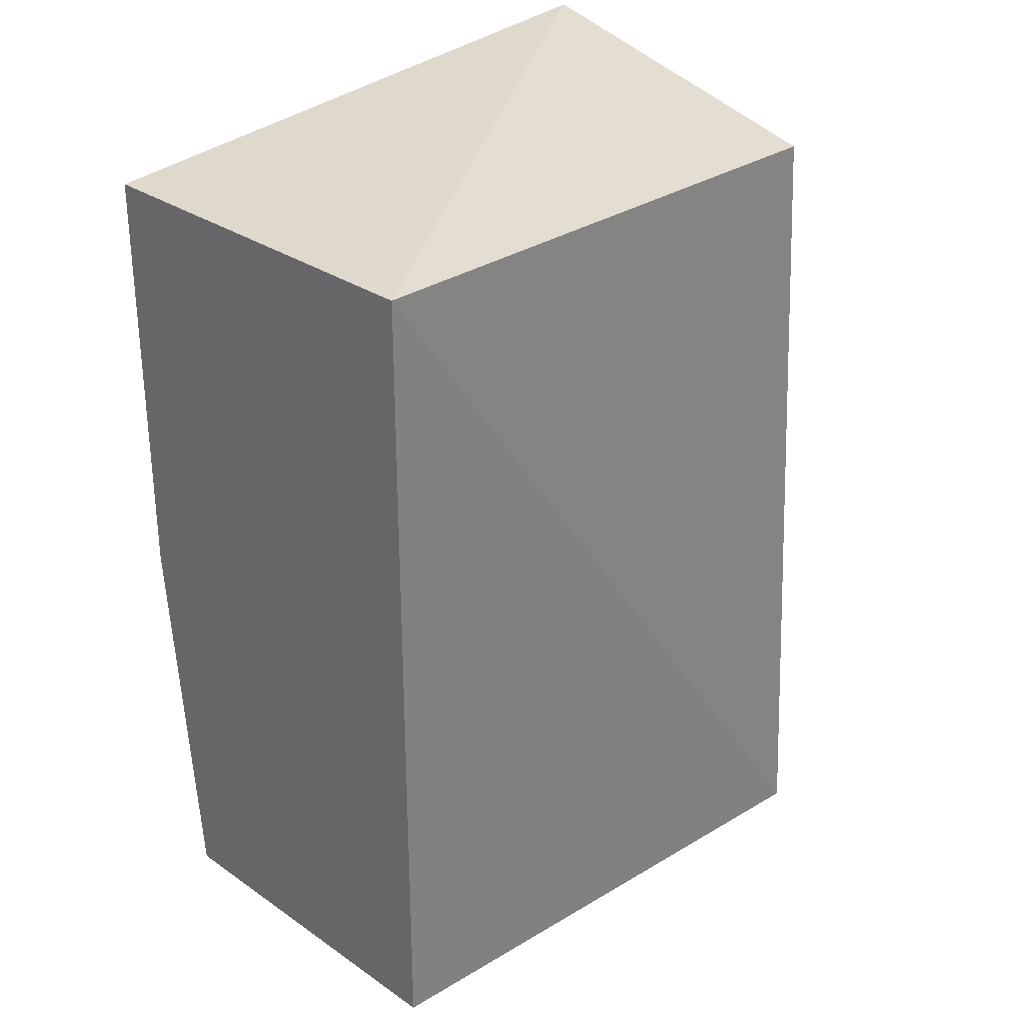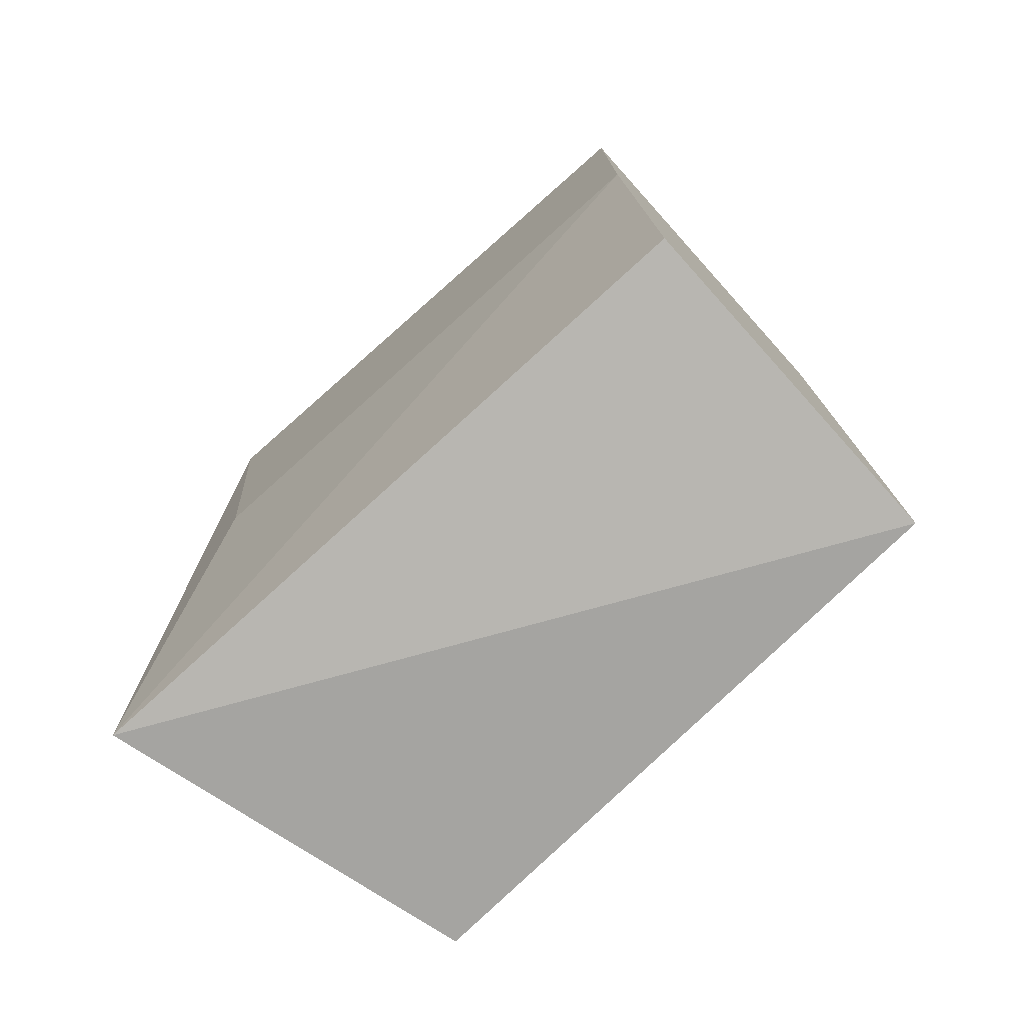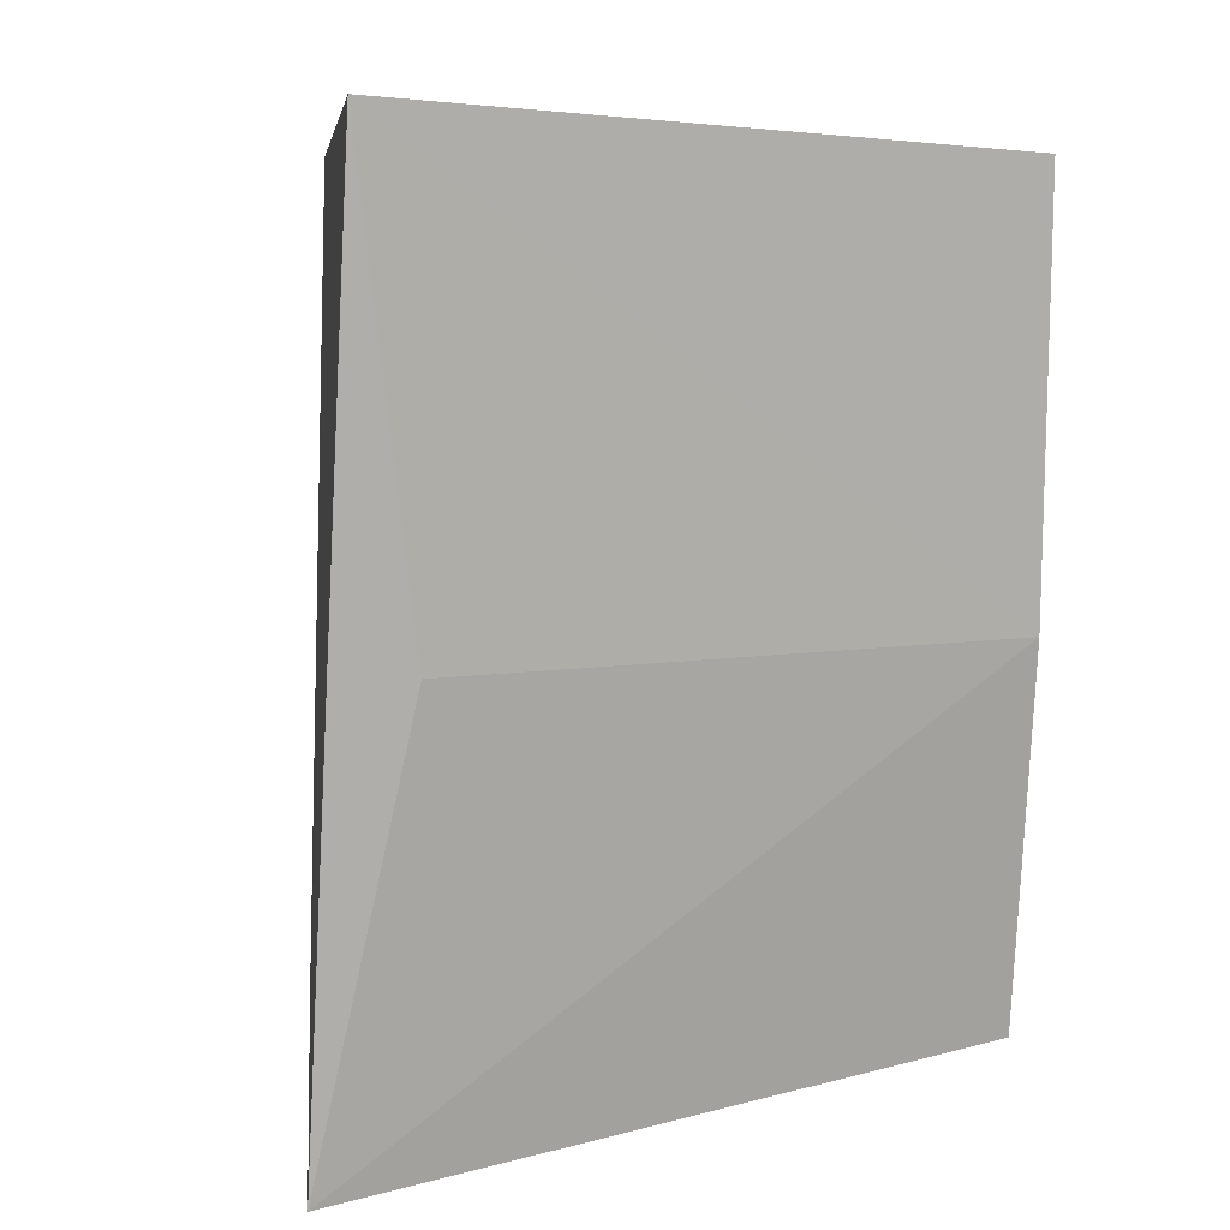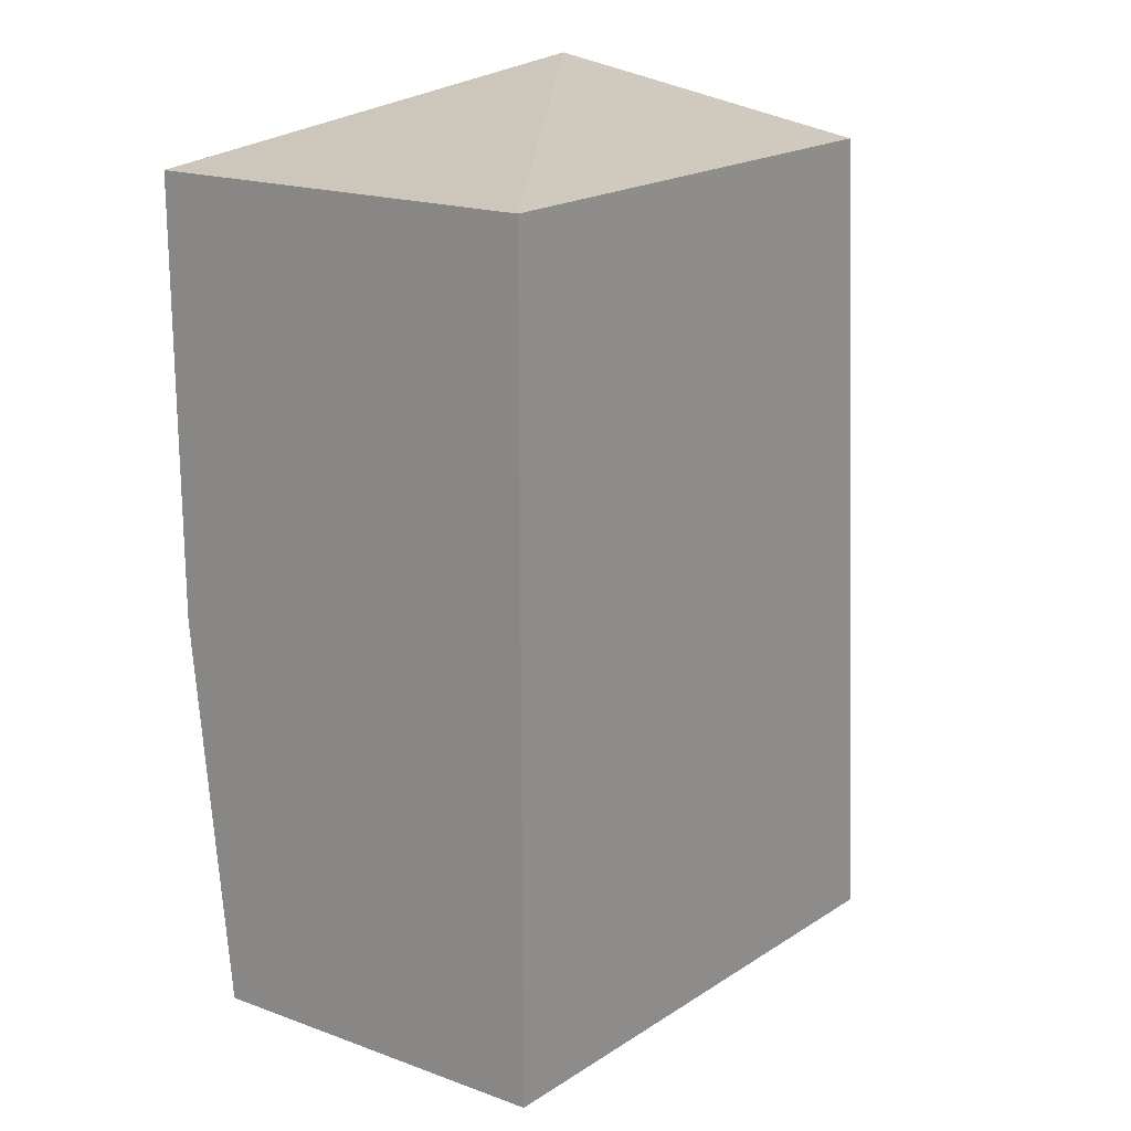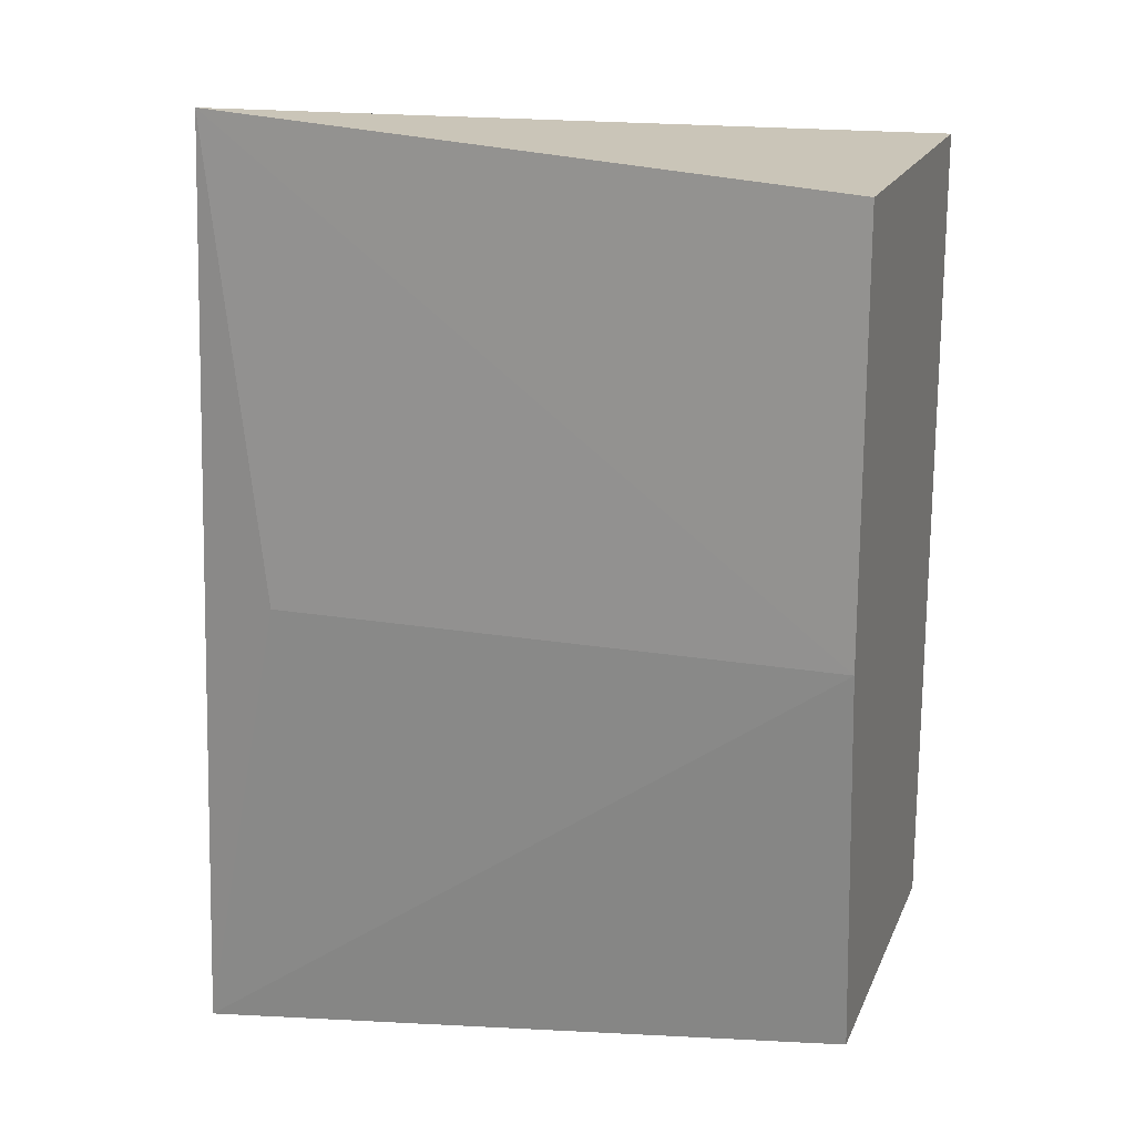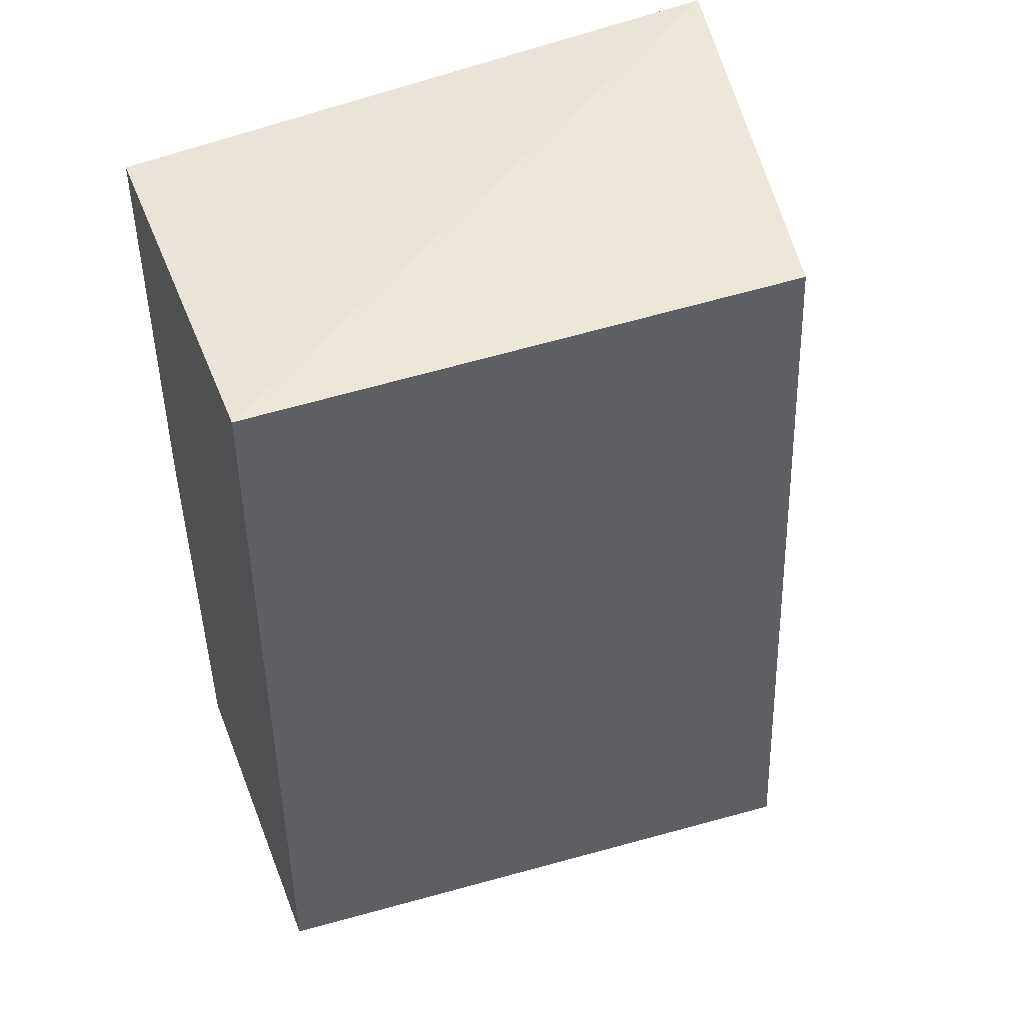
<metadata>
{"format":"obj","ext":"obj","renderer":"f3d","projection":"perspective","resolution":1024,"background":"white","views":[{"elev":29.9,"azim":135.2,"up":"+Z"},{"elev":-76.5,"azim":42.0,"up":"+Z"},{"elev":11.1,"azim":-17.9,"up":"+Z"},{"elev":18.4,"azim":125.1,"up":"+Z"},{"elev":18.5,"azim":18.1,"up":"+Z"},{"elev":46.4,"azim":159.2,"up":"+Z"}]}
</metadata>
<code>
v 0.007576 -0.01558 0.1931
v 0.007576 -0.0004321 -0.1553
v 0.007576 0.1511 0.1931
v -0.2321 0.149 0.1907
v -0.2778 -0.00289 -0.1893
v -0.2574 -0.01652 0.2141
v 0.007576 -0.01558 0.01132
v -0.2447 0.1577 -0.1668
v -0.2348 -0.01558 0.01132
v 0.007576 0.1511 -0.1553
f 1 2 3
f 6 1 3
f 6 3 4
f 6 4 5
f 7 5 2
f 7 2 1
f 7 1 6
f 8 5 4
f 8 4 3
f 9 7 6
f 9 6 5
f 9 5 7
f 10 8 3
f 10 3 2
f 10 2 5
f 10 5 8

</code>
